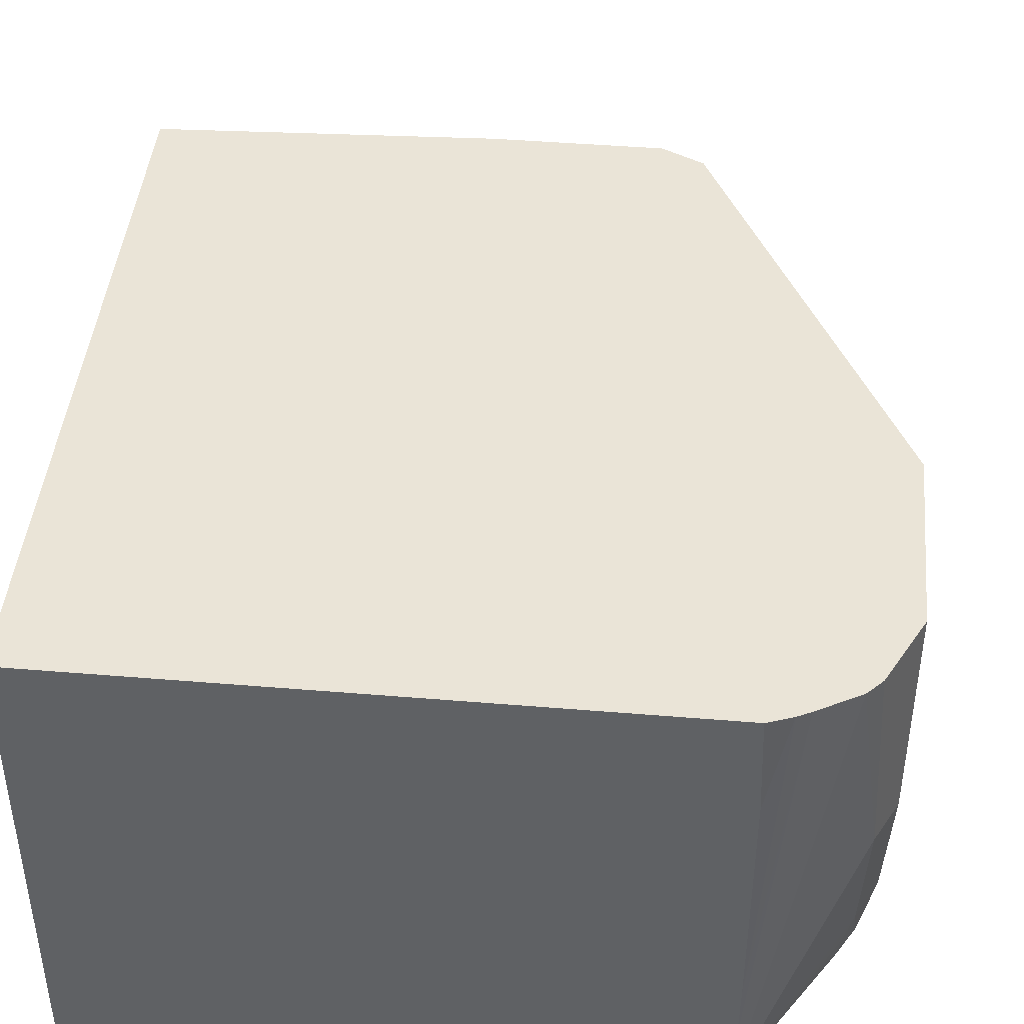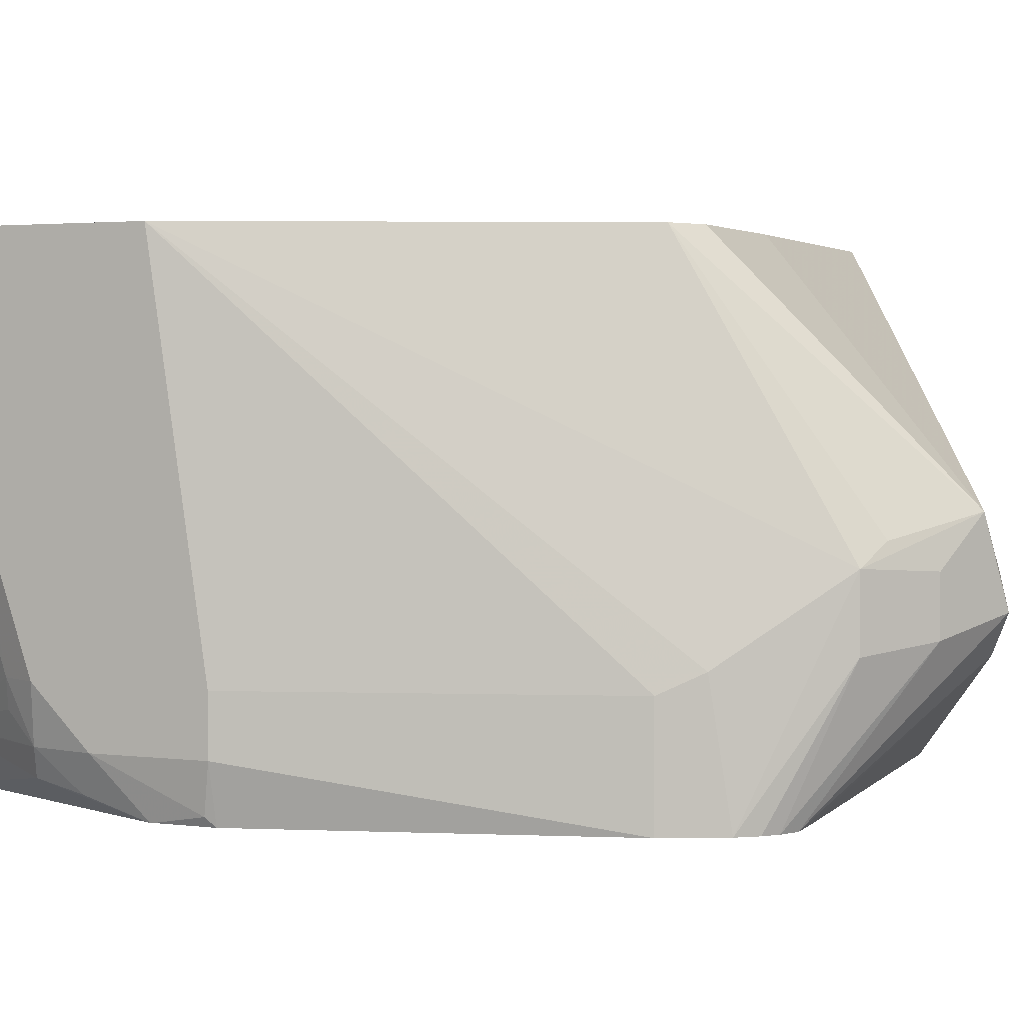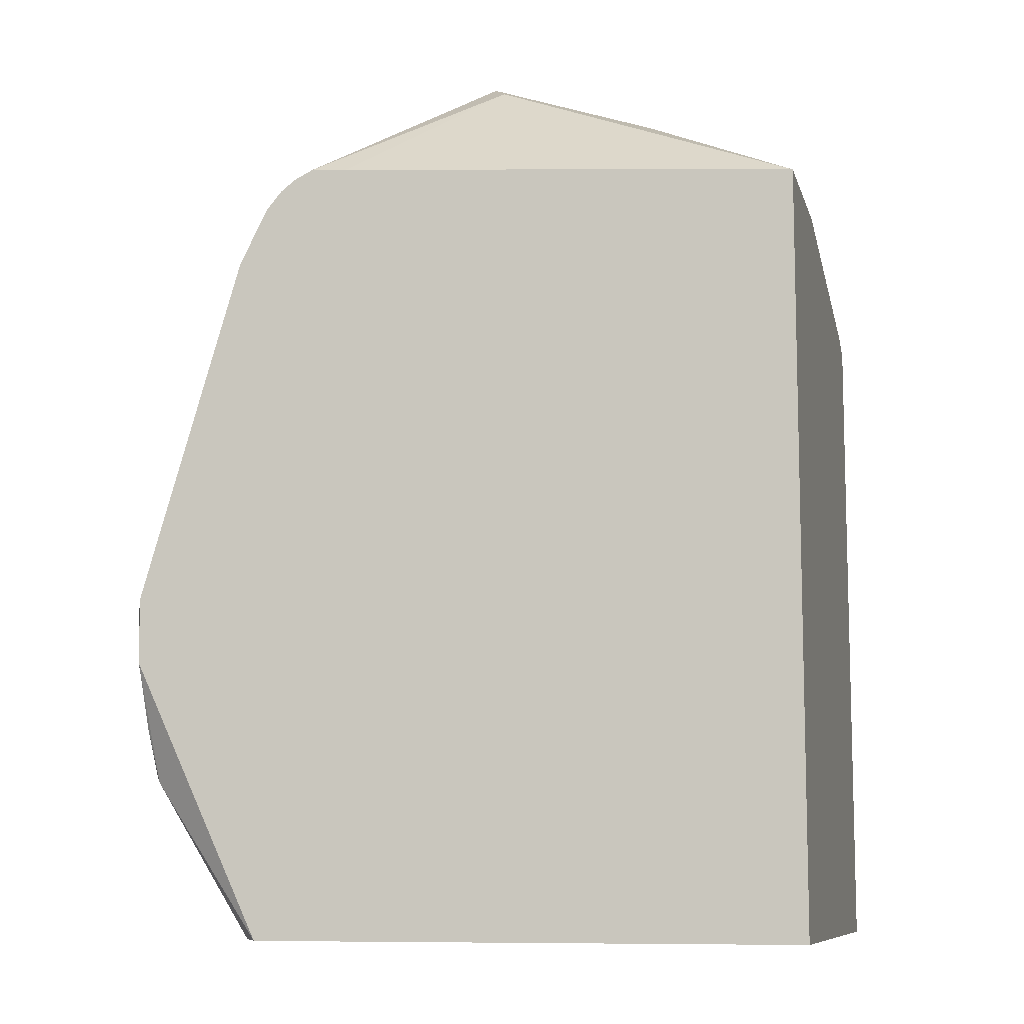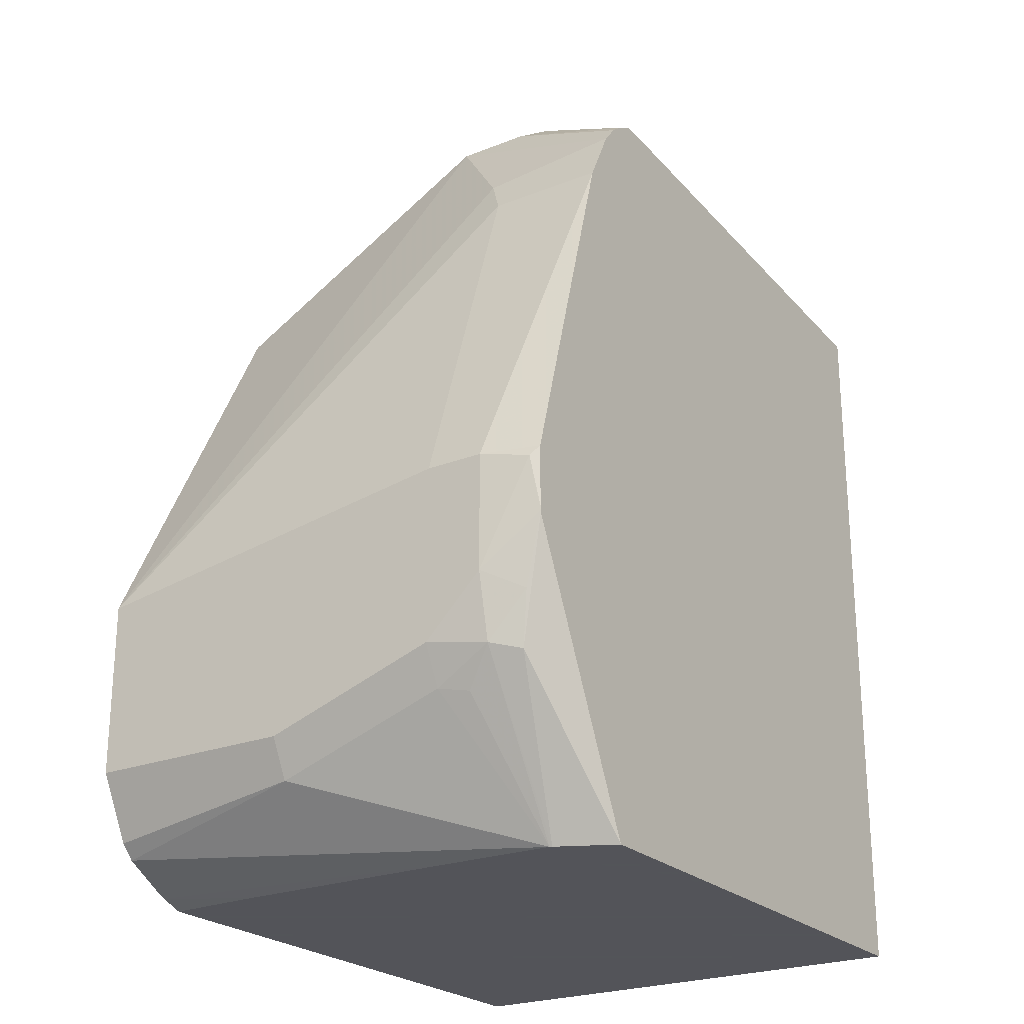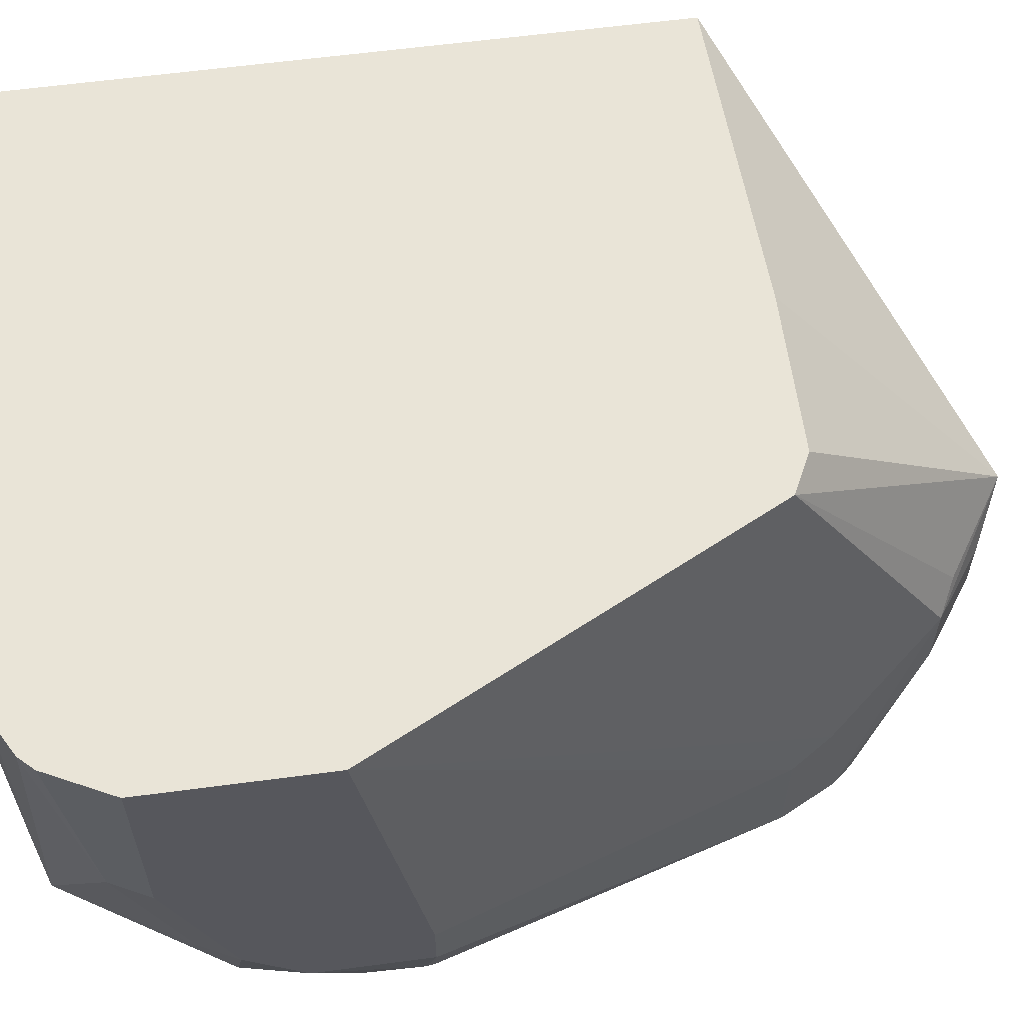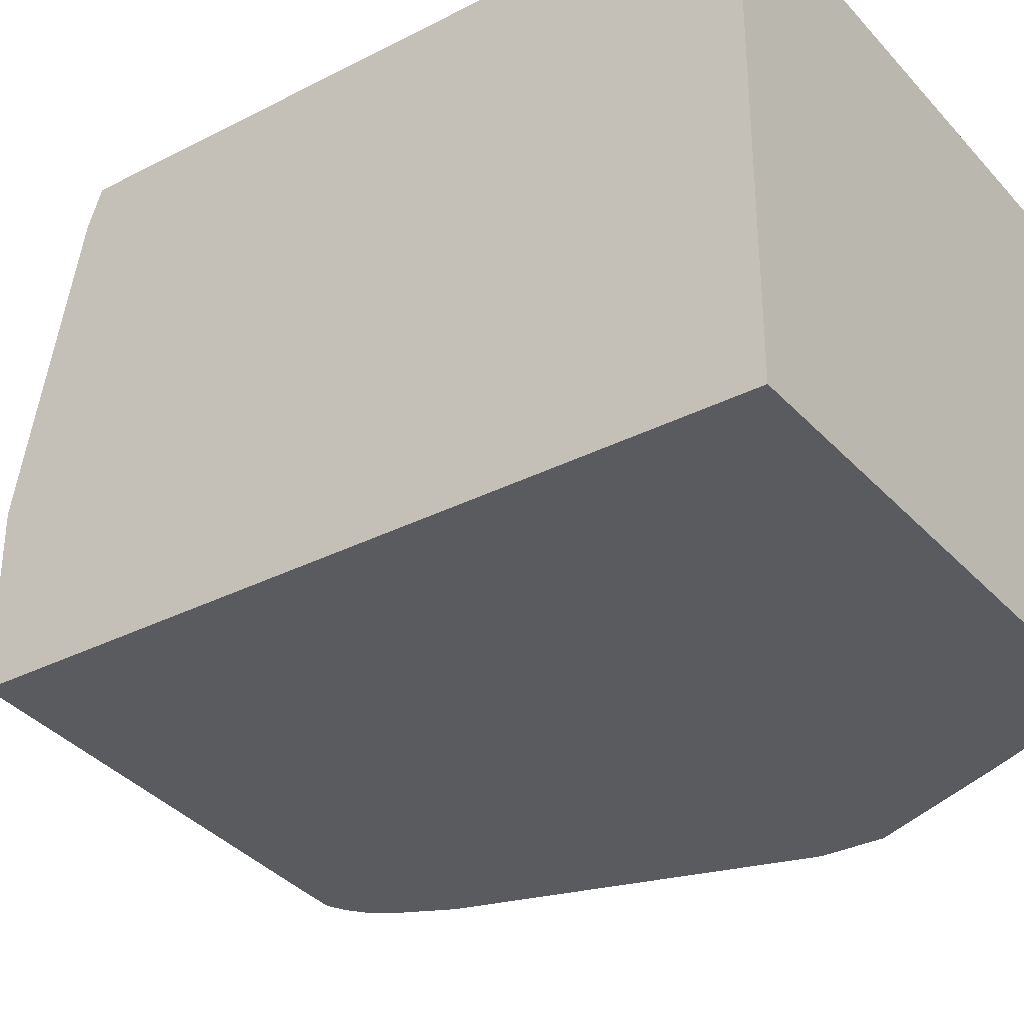
<metadata>
{"format":"obj","ext":"obj","renderer":"f3d","projection":"perspective","resolution":1024,"background":"white","views":[{"elev":43.7,"azim":5.6,"up":"+Z"},{"elev":2.5,"azim":114.4,"up":"+Z"},{"elev":-9.4,"azim":-166.2,"up":"+Y"},{"elev":-23.9,"azim":123.4,"up":"+Y"},{"elev":60.8,"azim":82.3,"up":"+Z"},{"elev":-32.9,"azim":-54.7,"up":"+Z"}]}
</metadata>
<code>
v 0.3611 0.2134 0.1149
v 0.3611 0.2134 0.1313
v 0.3611 0.1806 0.1149
v 0.3584 0.2106 0.1012
v 0.3571 0.2132 0.09866
v 0.3283 0.3119 0.09866
v 0.3611 0.197 0.2406
v 0.3283 0.3119 0.1313
v 0.3611 0.1642 0.1313
v 0.357 0.1621 0.1149
v 0.3556 0.1751 0.104
v 0.357 0.1948 0.09866
v 0.3571 0.196 0.09866
v 0.3281 0.3122 0.09866
v 0.3611 0.1477 0.2406
v 0.3228 0.3228 0.1368
v 0.3036 0.3529 0.16
v 0.3064 0.3064 0.2406
v 0.3611 0.1477 0.1805
v 0.3556 0.1532 0.1313
v 0.3529 0.1518 0.1231
v 0.328 0.1154 0.1151
v 0.3278 0.1154 0.1144
v 0.3529 0.16 0.1067
v 0.3569 0.1943 0.09866
v 0.3202 0.3281 0.09866
v 0.352 0.1296 0.2406
v 0.3036 0.3529 0.1395
v 0.2845 0.3666 0.1587
v 0.2708 0.3734 0.1723
v 0.2954 0.357 0.1662
v 0.3011 0.309 0.2406
v 0.3556 0.1368 0.1805
v 0.3283 0.1154 0.1314
v 0.3483 0.1256 0.2406
v 0.32 0.1154 0.09866
v 0.3158 0.3334 0.09866
v 0.2845 0.3666 0.1423
v 0.3117 0.3366 0.09866
v 0.2626 0.3775 0.1477
v 0.2544 0.3734 0.1559
v 0.2052 0.357 0.1559
v 0.1645 0.3077 0.2406
v 0.2519 0.3119 0.2406
v 0.2954 0.3119 0.2406
v 0.3285 0.1154 0.1477
v 0.3373 0.1194 0.2406
v 0.1645 0.1154 0.09866
v 0.3064 0.3392 0.09866
v 0.2572 0.372 0.1368
v 0.2079 0.3556 0.1368
v 0.2134 0.3611 0.1477
v 0.2024 0.3556 0.1477
v 0.1915 0.3501 0.1477
v 0.1645 0.3116 0.23
v 0.1645 0.1154 0.2406
v 0.3339 0.1177 0.2406
v 0.3285 0.1154 0.2134
v 0.1645 0.3283 0.09866
v 0.2956 0.3386 0.09866
v 0.1645 0.3285 0.1477
v 0.3275 0.1154 0.2406
f 22 35 34
f 23 36 24
f 24 36 25
f 26 37 28
f 27 35 33
f 29 38 40
f 28 39 38
f 29 40 30
f 30 40 41
f 30 41 42
f 30 42 43
f 28 37 39
f 22 33 35
f 20 22 21
f 22 48 36
f 22 56 48
f 22 58 62
f 22 46 58
f 22 34 46
f 20 33 22
f 19 33 20
f 19 27 33
f 18 30 32
f 18 31 30
f 30 43 44
f 17 31 18
f 22 36 23
f 30 44 45
f 43 48 56
f 34 35 47
f 17 30 31
f 57 62 58
f 54 61 55
f 54 59 61
f 53 59 54
f 52 59 53
f 51 59 52
f 50 59 51
f 50 60 59
f 49 60 50
f 46 47 57
f 46 57 58
f 43 59 48
f 43 61 59
f 43 55 61
f 42 55 43
f 42 54 55
f 42 53 54
f 42 52 53
f 40 49 50
f 40 42 41
f 40 52 42
f 40 51 52
f 40 50 51
f 38 49 40
f 38 39 49
f 34 47 46
f 30 45 32
f 17 29 30
f 22 62 56
f 17 28 38
f 5 37 26
f 5 39 37
f 5 49 39
f 5 60 49
f 5 59 60
f 5 48 59
f 5 36 48
f 5 25 36
f 5 12 25
f 5 13 12
f 4 13 5
f 4 12 13
f 3 12 4
f 3 11 12
f 3 10 11
f 3 9 10
f 2 8 7
f 1 8 2
f 1 6 8
f 1 5 6
f 1 3 4
f 1 9 3
f 1 19 9
f 1 15 19
f 1 7 15
f 1 2 7
f 17 38 29
f 5 26 14
f 5 14 6
f 1 4 5
f 7 8 16
f 17 26 28
f 6 14 8
f 16 26 17
f 15 27 19
f 14 26 16
f 11 25 12
f 10 24 11
f 10 23 24
f 10 22 23
f 10 21 22
f 10 20 21
f 9 20 10
f 9 19 20
f 11 24 25
f 7 27 15
f 8 14 16
f 7 18 32
f 7 32 45
f 7 44 43
f 7 43 56
f 7 16 17
f 7 45 44
f 7 62 57
f 7 57 47
f 7 47 35
f 7 35 27
f 7 56 62
f 7 17 18

</code>
